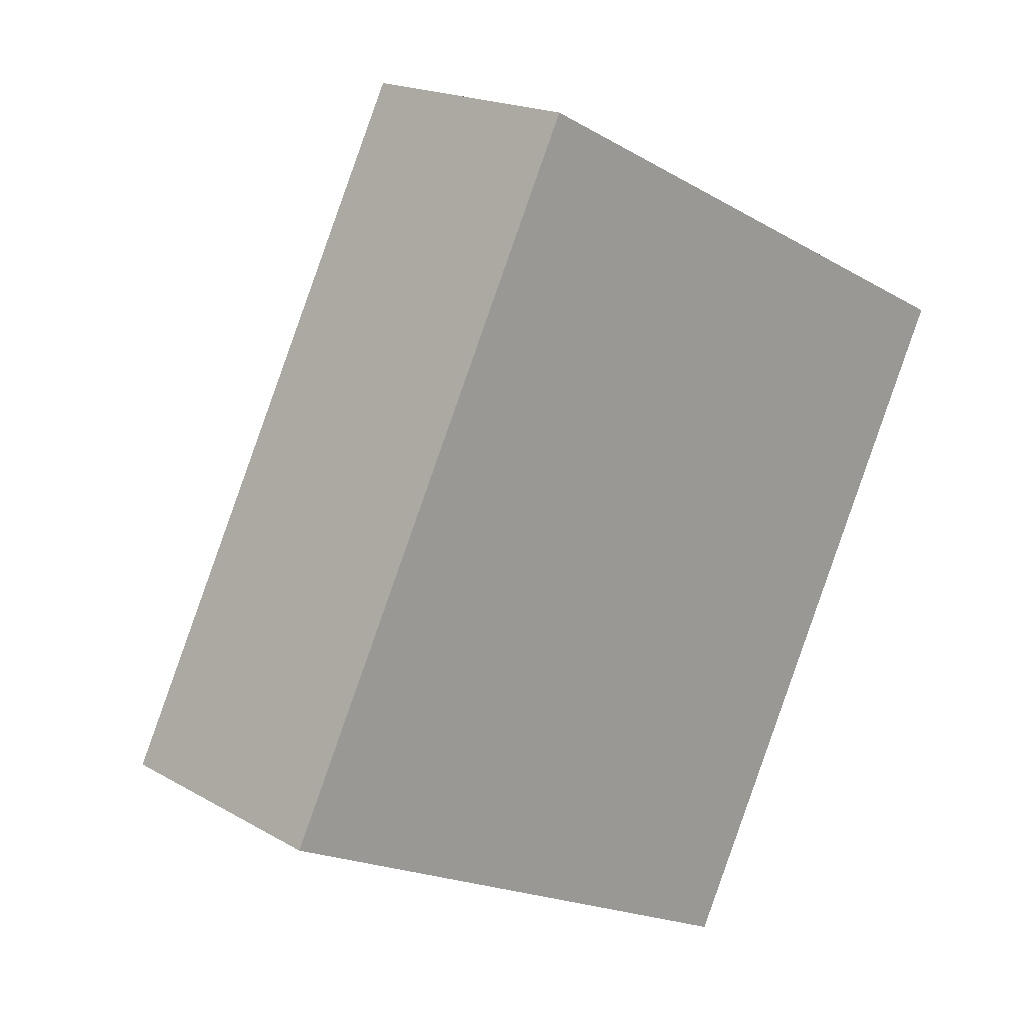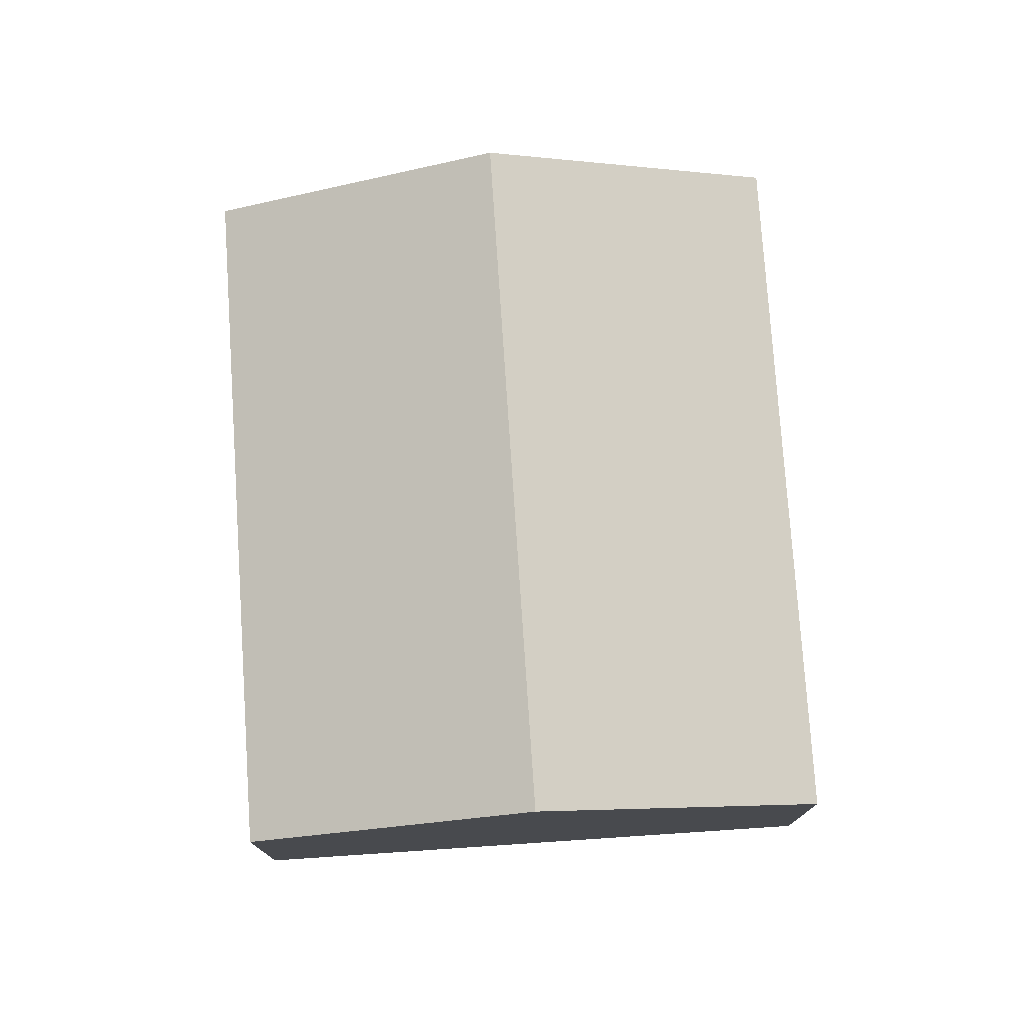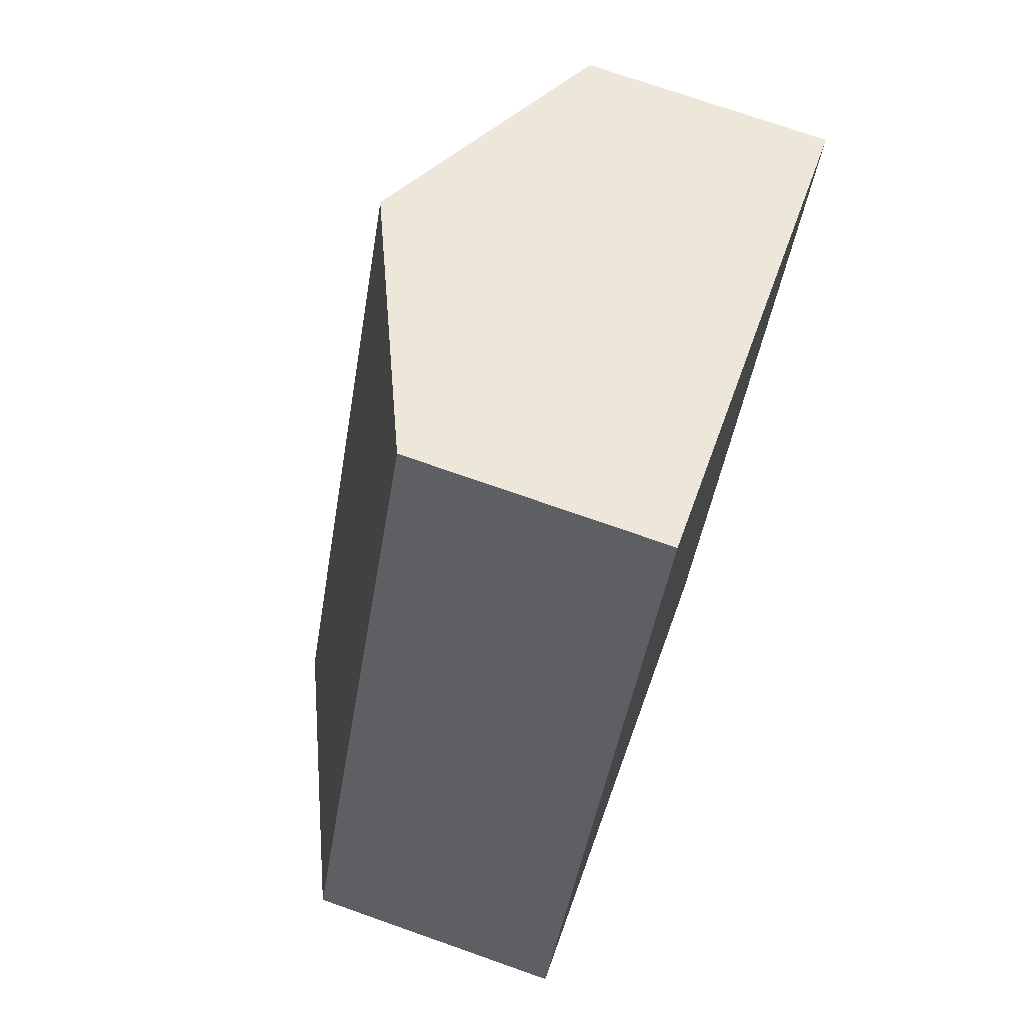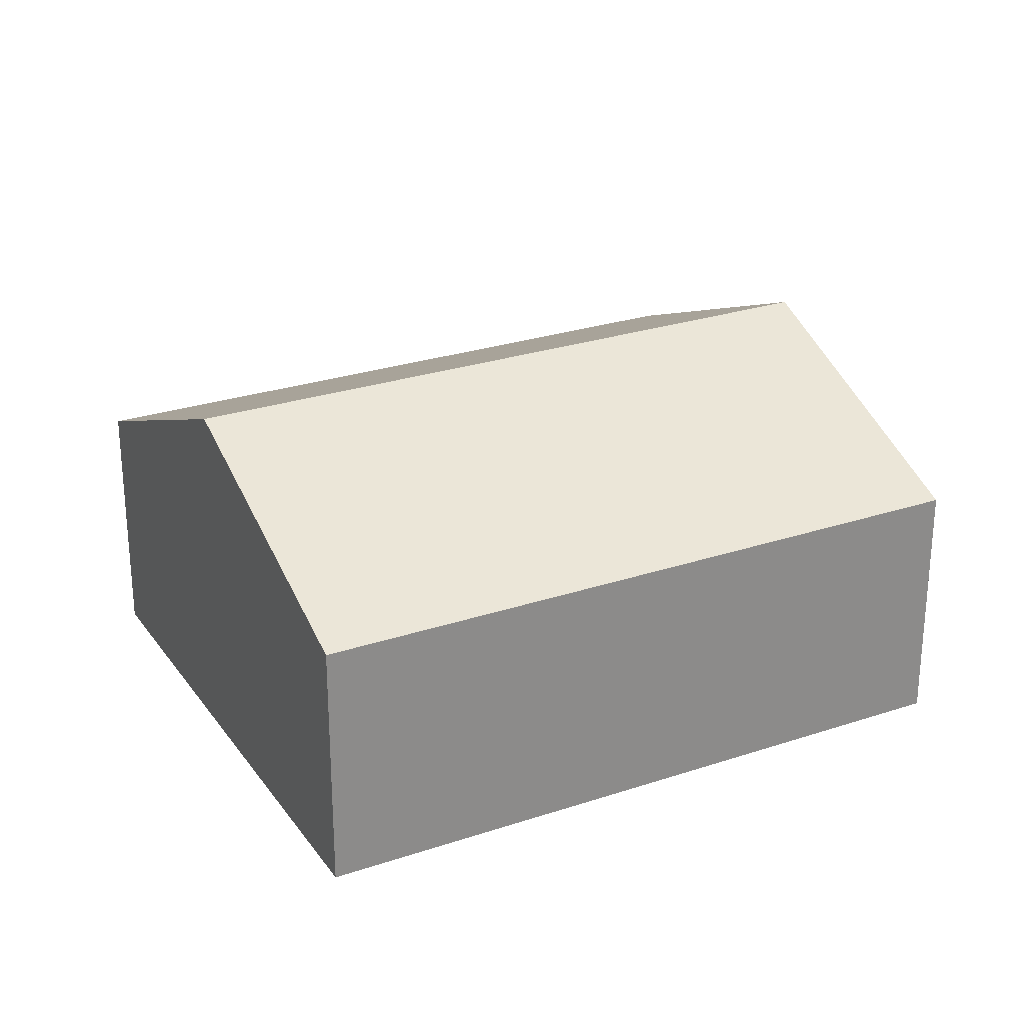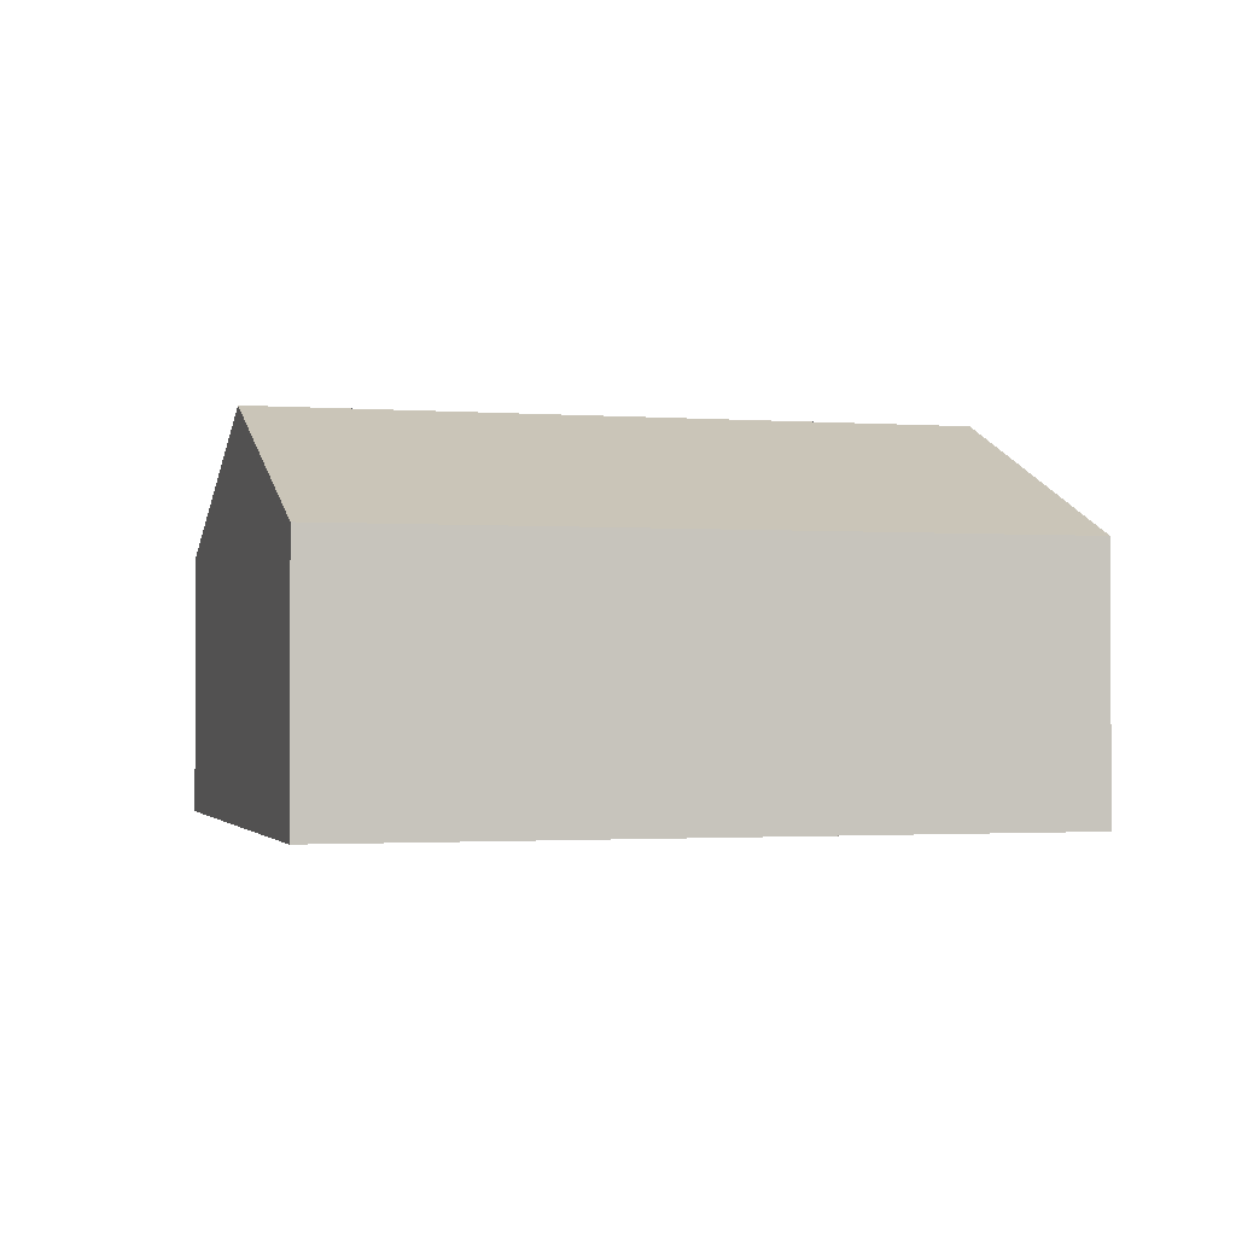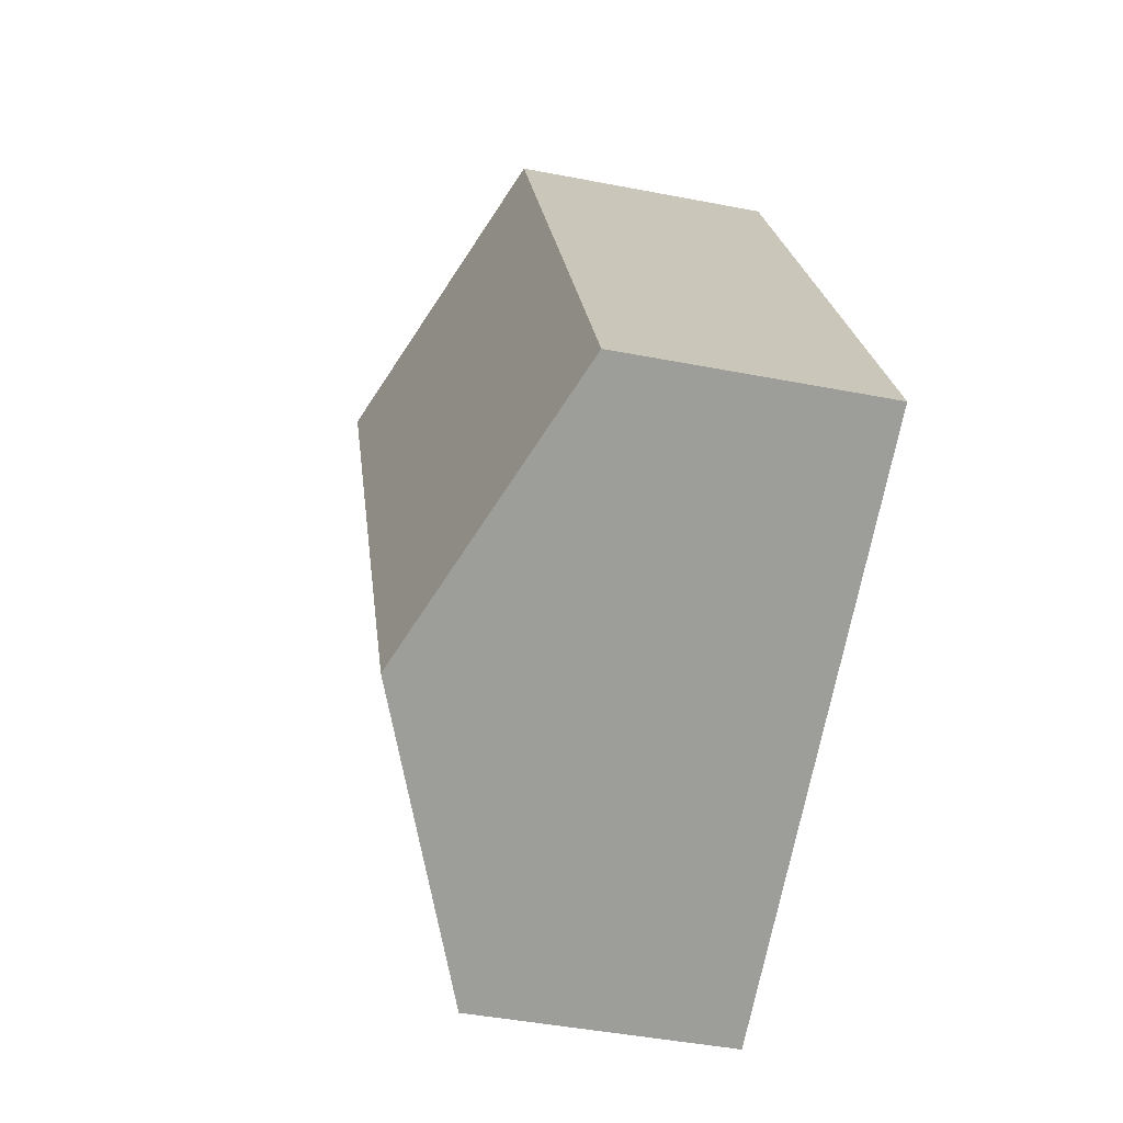
<metadata>
{"format":"obj","ext":"obj","renderer":"f3d","projection":"perspective","resolution":1024,"background":"white","views":[{"elev":18.2,"azim":-41.9,"up":"+Z"},{"elev":76.8,"azim":22.7,"up":"+Y"},{"elev":73.3,"azim":-70.6,"up":"+Z"},{"elev":26.6,"azim":-91.1,"up":"+Y"},{"elev":-1.5,"azim":100.6,"up":"+Y"},{"elev":-44.0,"azim":-102.9,"up":"+Z"}]}
</metadata>
<code>
v  2.168 3.03 -1.082
v  6.883 2.043 2.94
v  4.336 2.043 -2.164
v  4.715 3.03 4.022
v  0 2.043 1.251e-16
v  2.547 2.043 5.104
v  4.336 1.325e-16 -2.164
v  2.168 6.625e-17 -1.082
v  0 0 0
v  2.547 -3.125e-16 5.104
v  4.715 -2.463e-16 4.022
v  6.883 -1.8e-16 2.94
g defaultobject
f 1 2 3
f 2 1 4
f 5 4 1
f 4 5 6
f 7 1 3
f 1 7 5
f 5 7 8
f 5 8 9
f 9 6 5
f 6 9 10
f 10 4 6
f 4 10 2
f 2 10 11
f 2 11 12
f 12 3 2
f 3 12 7
f 8 10 9
f 10 8 7
f 10 7 12
f 10 12 11

</code>
